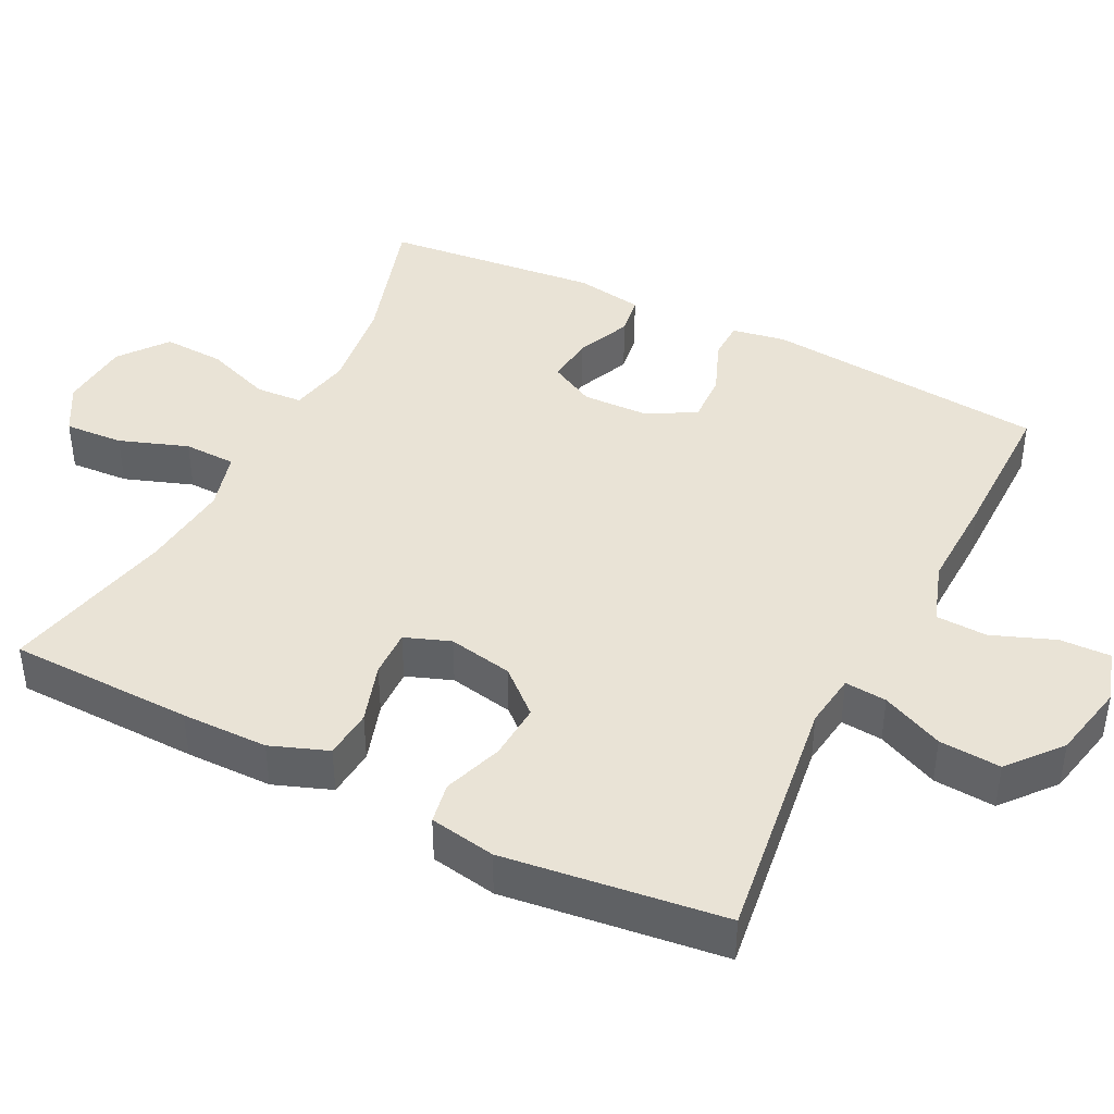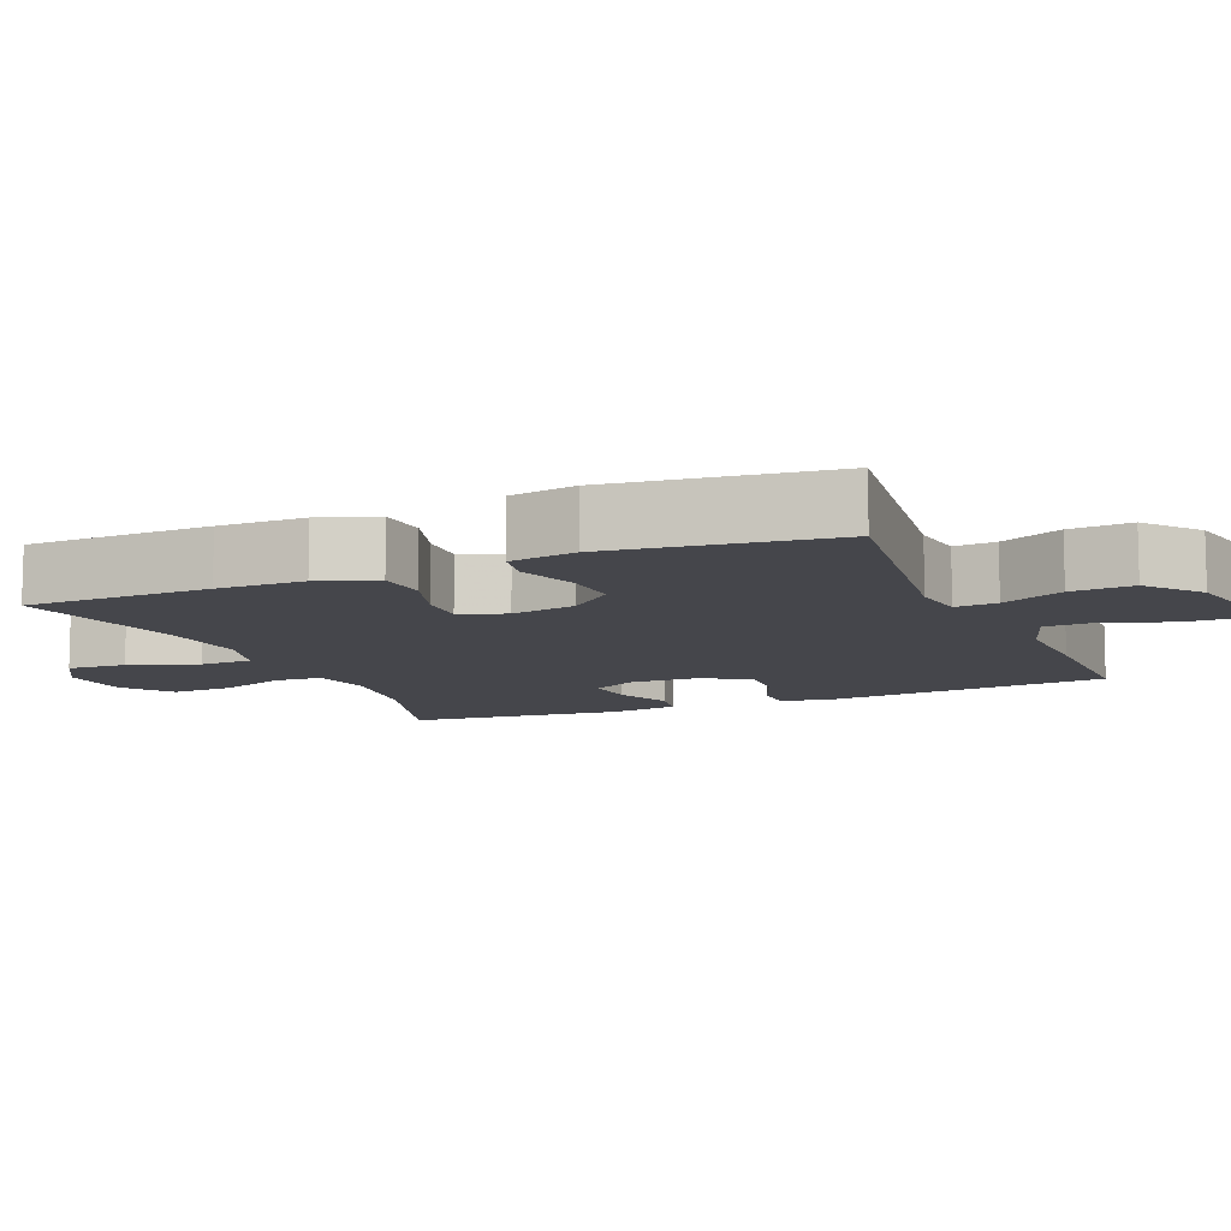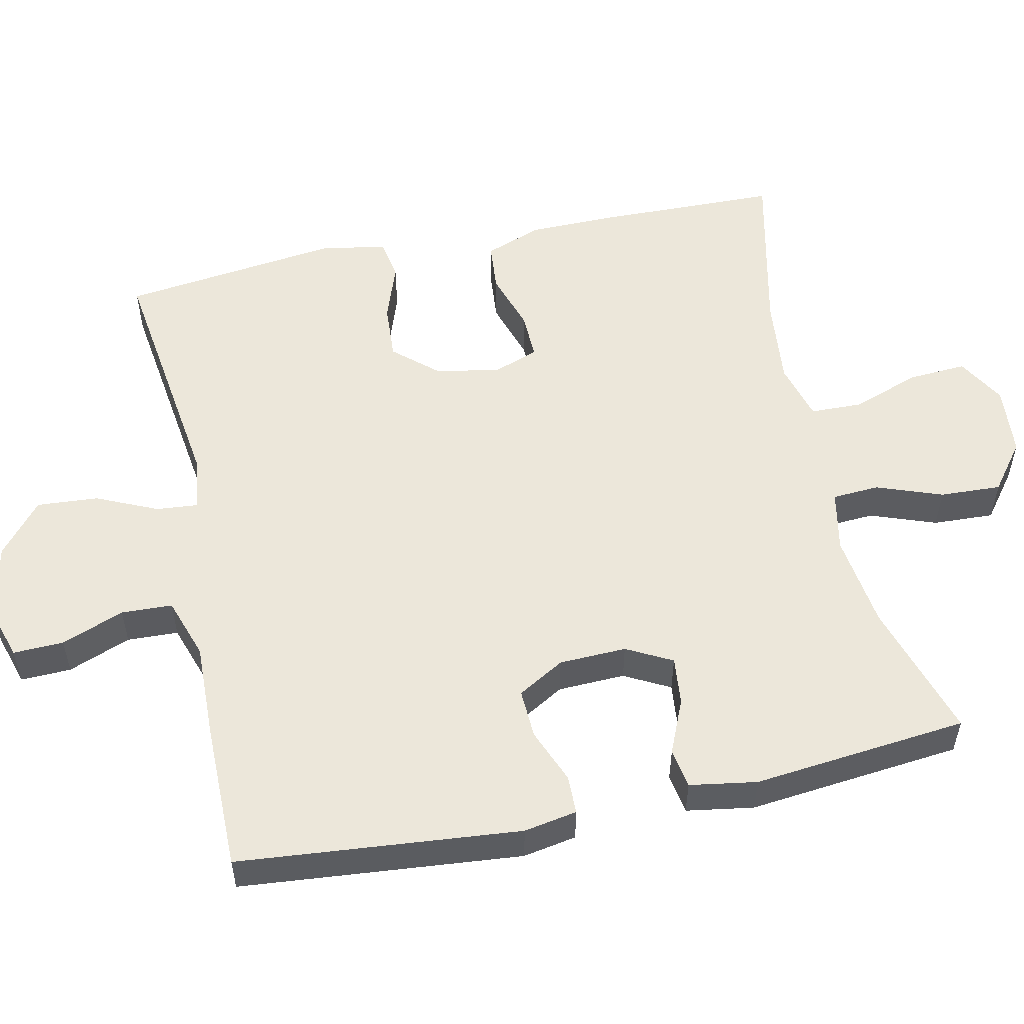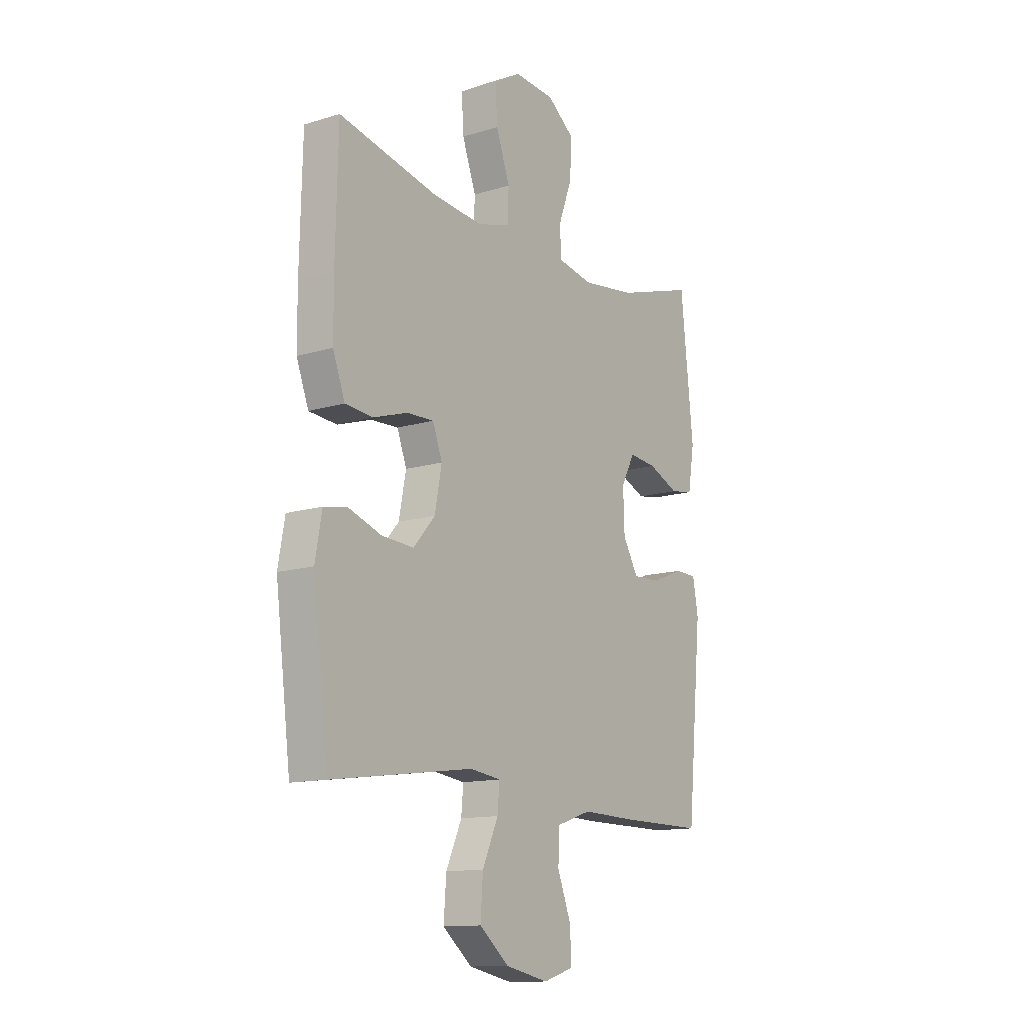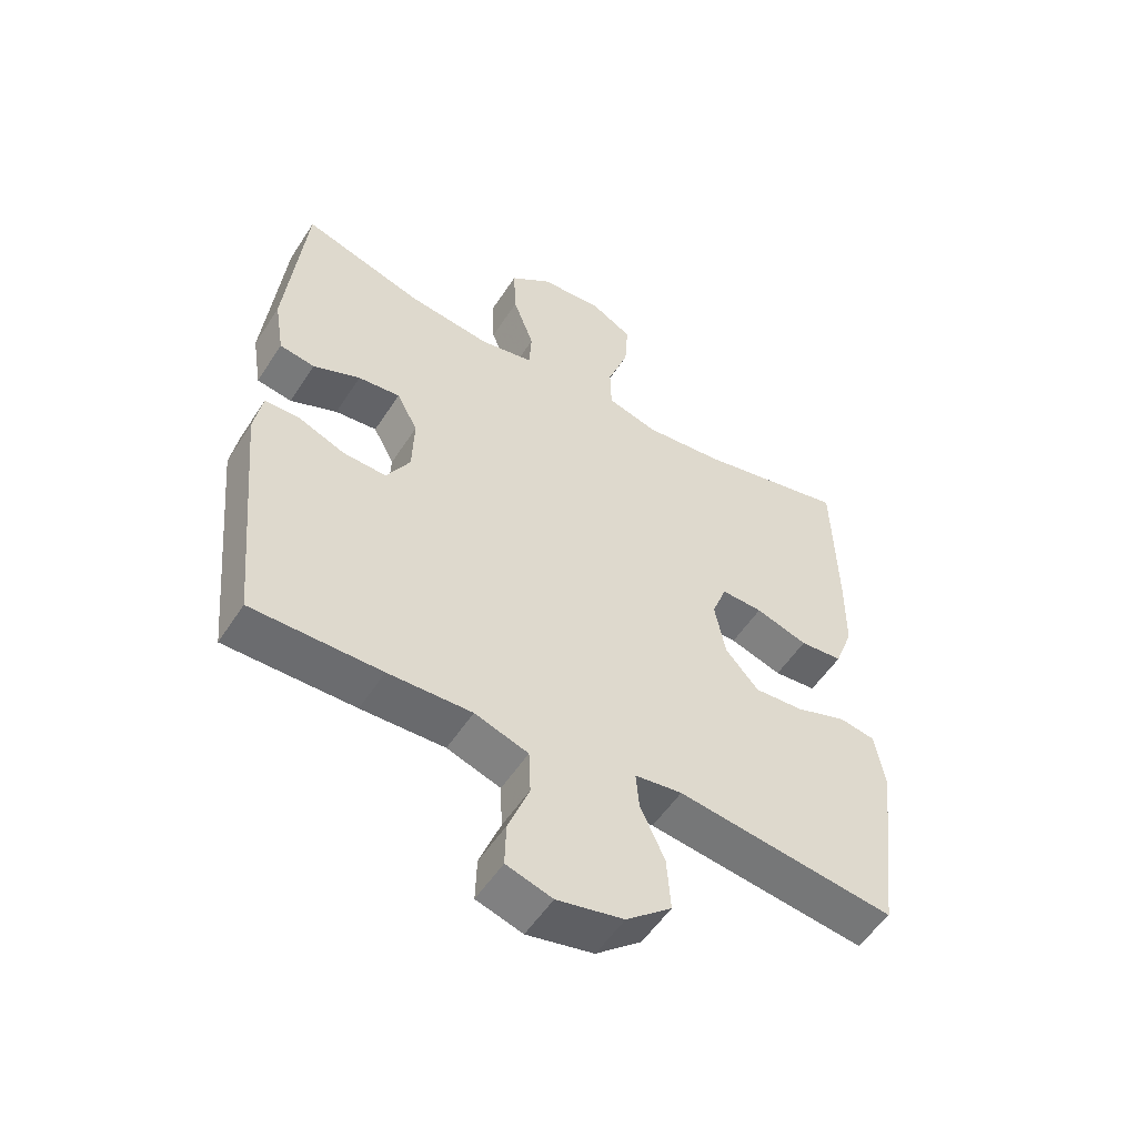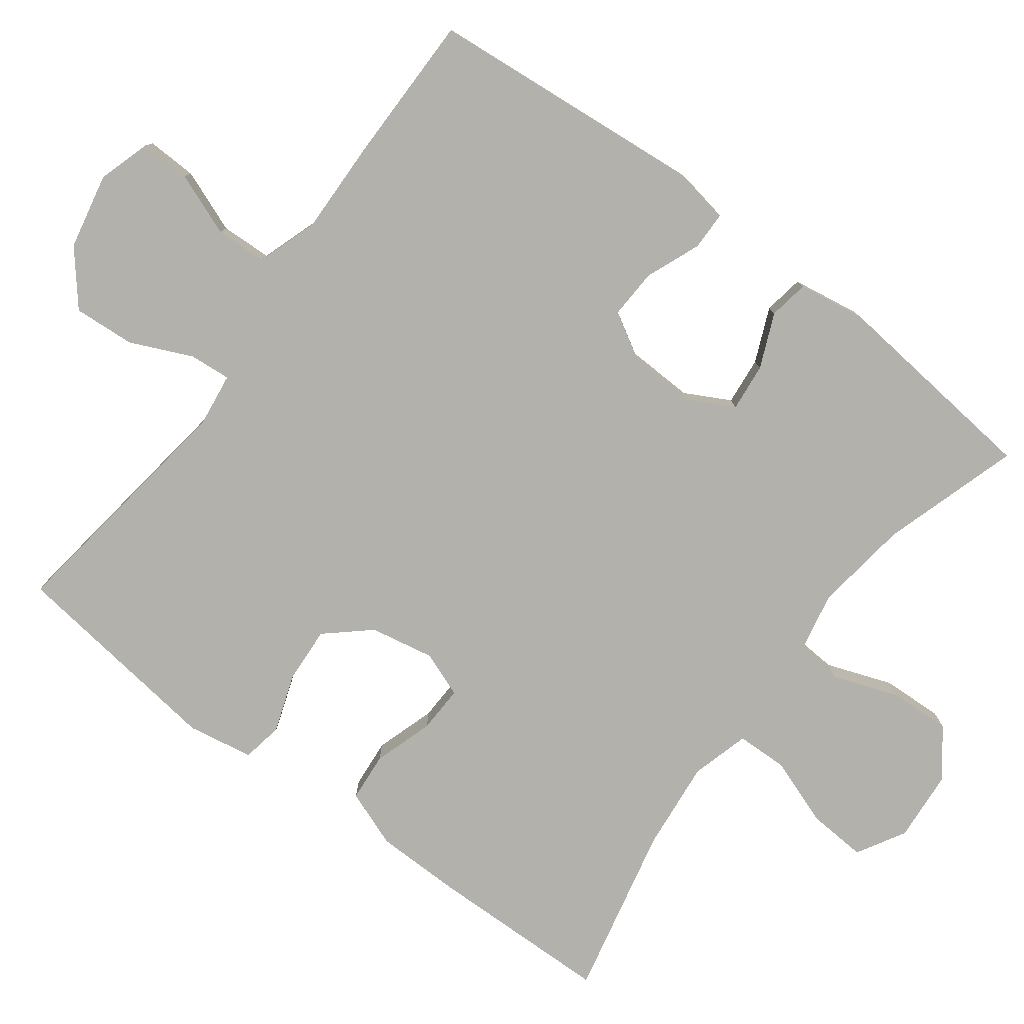
<metadata>
{"format":"obj","ext":"obj","renderer":"f3d","projection":"perspective","resolution":1024,"background":"white","views":[{"elev":42.0,"azim":116.7,"up":"+Y"},{"elev":-10.1,"azim":112.8,"up":"+Y"},{"elev":54.0,"azim":-102.2,"up":"+Y"},{"elev":-13.0,"azim":125.2,"up":"+Z"},{"elev":-53.9,"azim":-32.3,"up":"+Z"},{"elev":-79.1,"azim":-127.0,"up":"+Y"}]}
</metadata>
<code>
v 0.5 0.07 0.5
v 0.506 0.07 0.249
v 0.505 0.07 0.131
v 0.476 0.07 0.053
v 0.409 0.07 0.047
v 0.327 0.07 0.073
v 0.262 0.07 0.075
v 0.239 0.07 0.013
v 0.256 0.07 -0.075
v 0.308 0.07 -0.134
v 0.385 0.07 -0.129
v 0.465 0.07 -0.101
v 0.521 0.07 -0.111
v 0.537 0.07 -0.201
v 0.5 0.07 -0.5
v 0.158 0.07 -0.454
v 0.084 0.07 -0.464
v 0.089 0.07 -0.521
v 0.127 0.07 -0.605
v 0.133 0.07 -0.689
v 0.062 0.07 -0.748
v -0.042 0.07 -0.77
v -0.114 0.07 -0.748
v -0.112 0.07 -0.679
v -0.079 0.07 -0.593
v -0.082 0.07 -0.523
v -0.166 0.07 -0.495
v -0.297 0.07 -0.499
v -0.5 0.07 -0.5
v -0.536 0.07 -0.115
v -0.523 0.07 -0.042
v -0.47 0.07 -0.041
v -0.395 0.07 -0.071
v -0.327 0.07 -0.074
v -0.29 0.07 -0.01
v -0.287 0.07 0.082
v -0.32 0.07 0.144
v -0.386 0.07 0.137
v -0.46 0.07 0.105
v -0.515 0.07 0.114
v -0.53 0.07 0.206
v -0.5 0.07 0.5
v -0.311 0.07 0.442
v -0.181 0.07 0.425
v -0.097 0.07 0.442
v -0.093 0.07 0.506
v -0.126 0.07 0.596
v -0.13 0.07 0.68
v -0.065 0.07 0.73
v 0.032 0.07 0.738
v 0.098 0.07 0.7
v 0.093 0.07 0.62
v 0.06 0.07 0.527
v 0.062 0.07 0.456
v 0.142 0.07 0.434
v 0.265 0.07 0.447
v 0.5 0 0.5
v 0.506 0 0.249
v 0.505 0 0.131
v 0.476 0 0.053
v 0.409 0 0.047
v 0.327 0 0.073
v 0.262 0 0.075
v 0.239 0 0.013
v 0.256 0 -0.075
v 0.308 0 -0.134
v 0.385 0 -0.129
v 0.465 0 -0.101
v 0.521 0 -0.111
v 0.537 0 -0.201
v 0.5 0 -0.5
v 0.158 0 -0.454
v 0.084 0 -0.464
v 0.089 0 -0.521
v 0.127 0 -0.605
v 0.133 0 -0.689
v 0.062 0 -0.748
v -0.042 0 -0.77
v -0.114 0 -0.748
v -0.112 0 -0.679
v -0.079 0 -0.593
v -0.082 0 -0.523
v -0.166 0 -0.495
v -0.297 0 -0.499
v -0.5 0 -0.5
v -0.536 0 -0.115
v -0.523 0 -0.042
v -0.47 0 -0.041
v -0.395 0 -0.071
v -0.327 0 -0.074
v -0.29 0 -0.01
v -0.287 0 0.082
v -0.32 0 0.144
v -0.386 0 0.137
v -0.46 0 0.105
v -0.515 0 0.114
v -0.53 0 0.206
v -0.5 0 0.5
v -0.311 0 0.442
v -0.181 0 0.425
v -0.097 0 0.442
v -0.093 0 0.506
v -0.126 0 0.596
v -0.13 0 0.68
v -0.065 0 0.73
v 0.032 0 0.738
v 0.098 0 0.7
v 0.093 0 0.62
v 0.06 0 0.527
v 0.062 0 0.456
v 0.142 0 0.434
v 0.265 0 0.447
f 50 51 52 53
f 50 53 54
f 49 50 54
f 46 47 48 49
f 45 46 49 54
f 44 45 54 55
f 40 41 42 43
f 38 39 40 43
f 37 38 43 44
f 36 37 44 55
f 30 31 32 33
f 30 33 34
f 27 28 29 30
f 26 27 30 34
f 22 23 24 25
f 22 25 26
f 21 22 26
f 18 19 20 21
f 17 18 21 26
f 13 14 15 16
f 11 12 13 16
f 10 11 16 17
f 9 10 17 26
f 3 4 5 6
f 3 6 7
f 56 1 2 3
f 56 3 7
f 35 36 55 56
f 35 56 7 8
f 26 34 35
f 8 9 26 35
f 109 108 107 106
f 110 109 106
f 110 106 105
f 105 104 103 102
f 110 105 102 101
f 111 110 101 100
f 99 98 97 96
f 99 96 95 94
f 100 99 94 93
f 111 100 93 92
f 89 88 87 86
f 90 89 86
f 86 85 84 83
f 90 86 83 82
f 81 80 79 78
f 82 81 78
f 82 78 77
f 77 76 75 74
f 82 77 74 73
f 72 71 70 69
f 72 69 68 67
f 73 72 67 66
f 82 73 66 65
f 62 61 60 59
f 63 62 59
f 59 58 57 112
f 63 59 112
f 112 111 92 91
f 64 63 112 91
f 91 90 82
f 91 82 65 64
f 1 57 58 2
f 2 58 59 3
f 3 59 60 4
f 4 60 61 5
f 5 61 62 6
f 6 62 63 7
f 7 63 64 8
f 8 64 65 9
f 9 65 66 10
f 10 66 67 11
f 11 67 68 12
f 12 68 69 13
f 13 69 70 14
f 14 70 71 15
f 15 71 72 16
f 16 72 73 17
f 17 73 74 18
f 18 74 75 19
f 19 75 76 20
f 20 76 77 21
f 21 77 78 22
f 22 78 79 23
f 23 79 80 24
f 24 80 81 25
f 25 81 82 26
f 26 82 83 27
f 27 83 84 28
f 28 84 85 29
f 29 85 86 30
f 30 86 87 31
f 31 87 88 32
f 32 88 89 33
f 33 89 90 34
f 34 90 91 35
f 35 91 92 36
f 36 92 93 37
f 37 93 94 38
f 38 94 95 39
f 39 95 96 40
f 40 96 97 41
f 41 97 98 42
f 42 98 99 43
f 43 99 100 44
f 44 100 101 45
f 45 101 102 46
f 46 102 103 47
f 47 103 104 48
f 48 104 105 49
f 49 105 106 50
f 50 106 107 51
f 51 107 108 52
f 52 108 109 53
f 53 109 110 54
f 54 110 111 55
f 55 111 112 56
f 56 112 57 1

</code>
